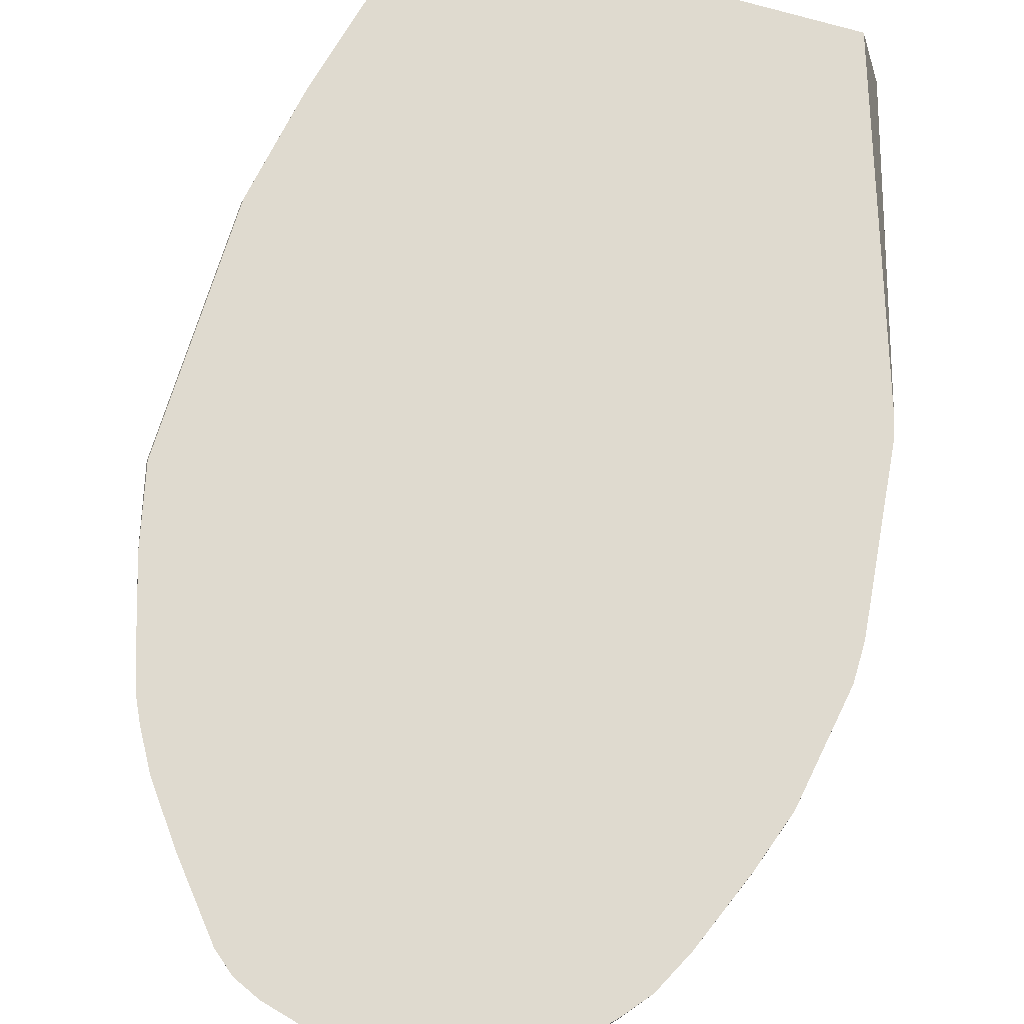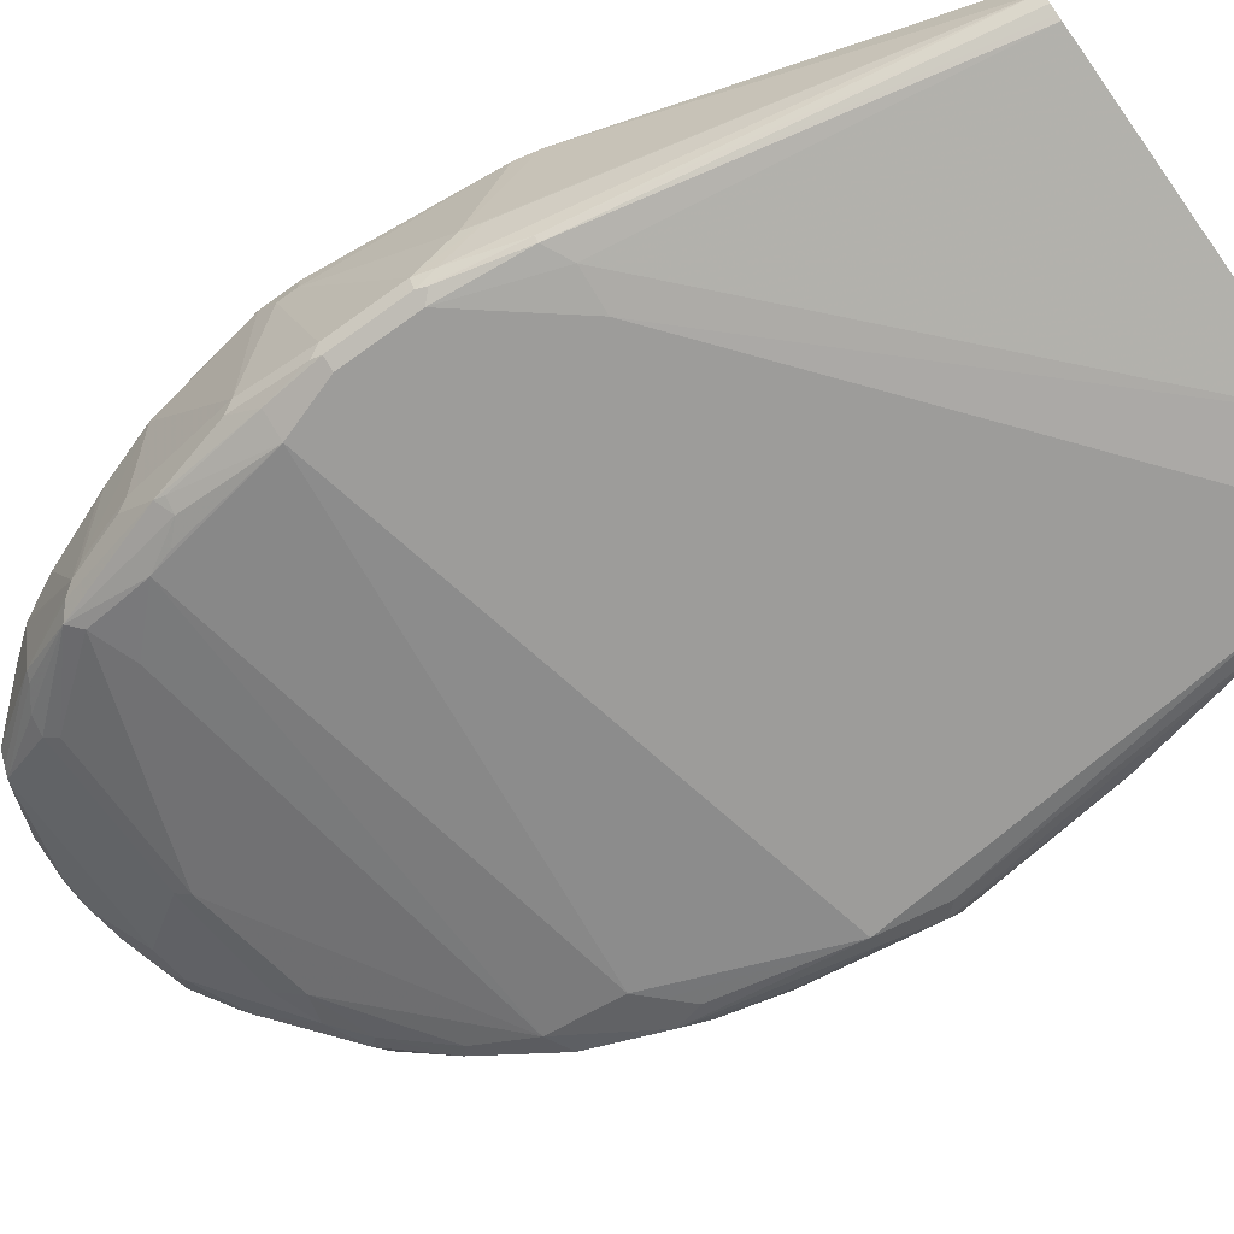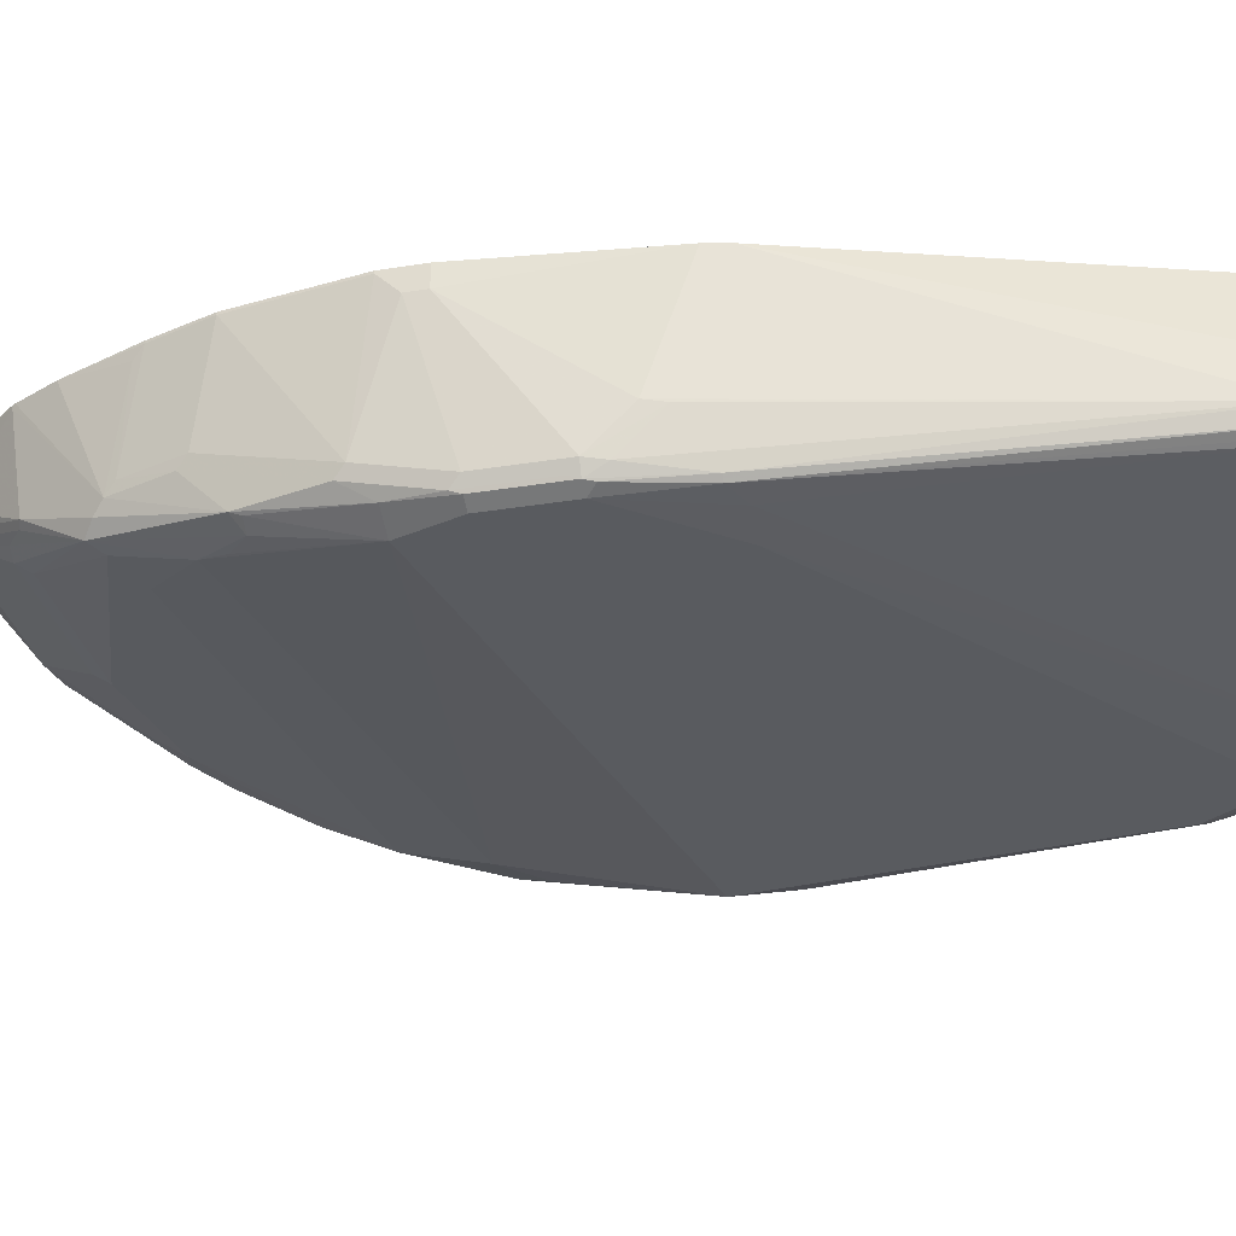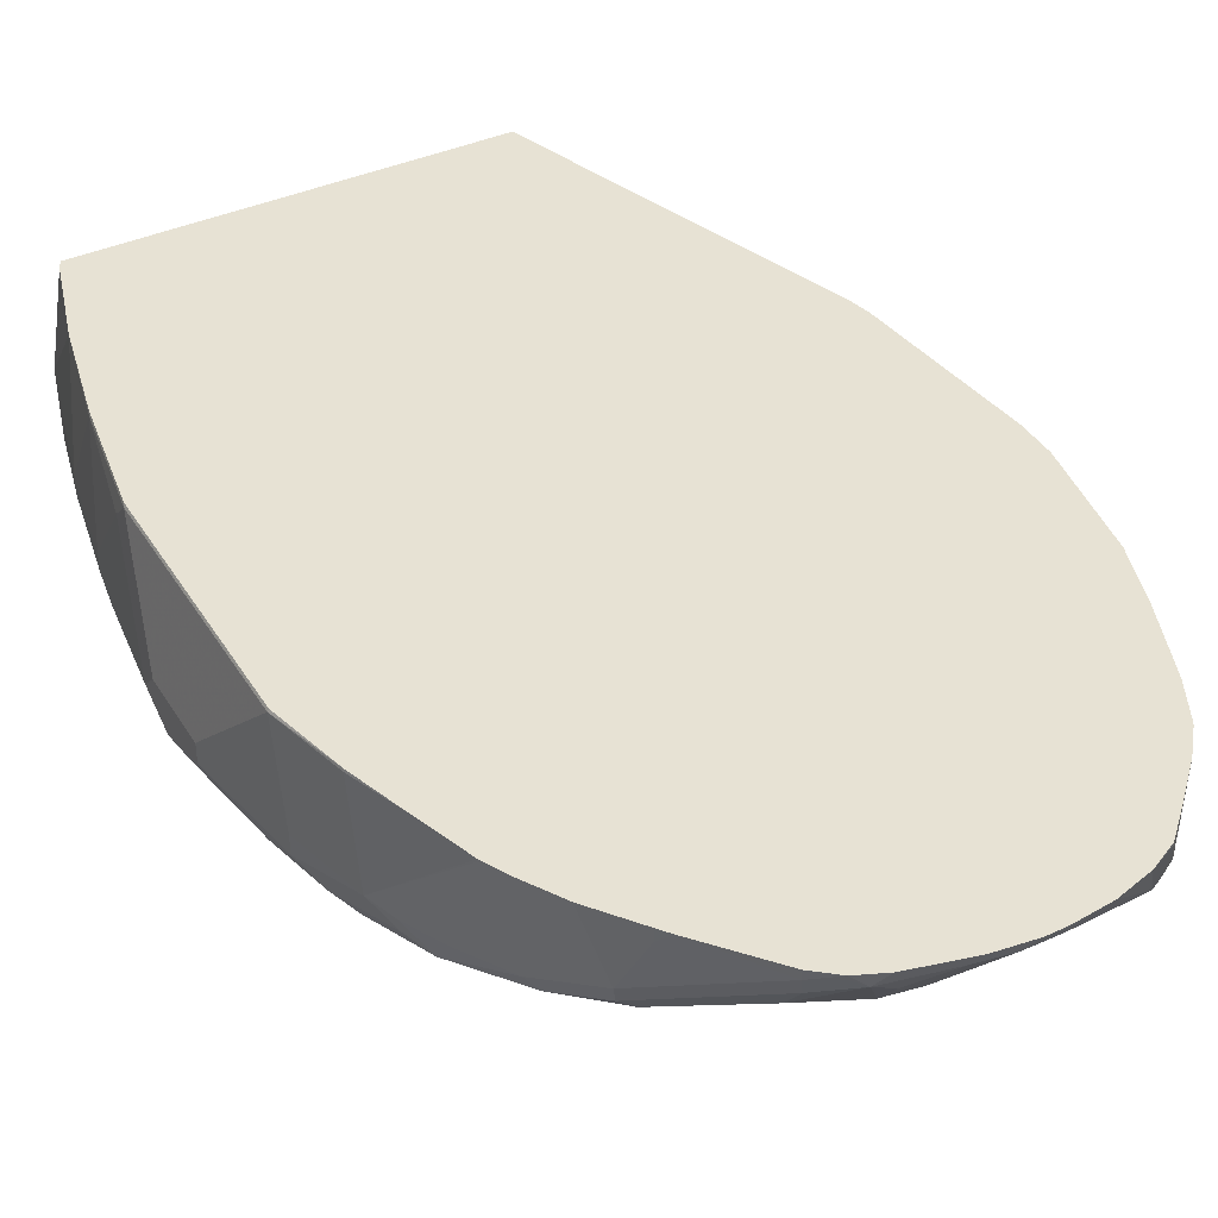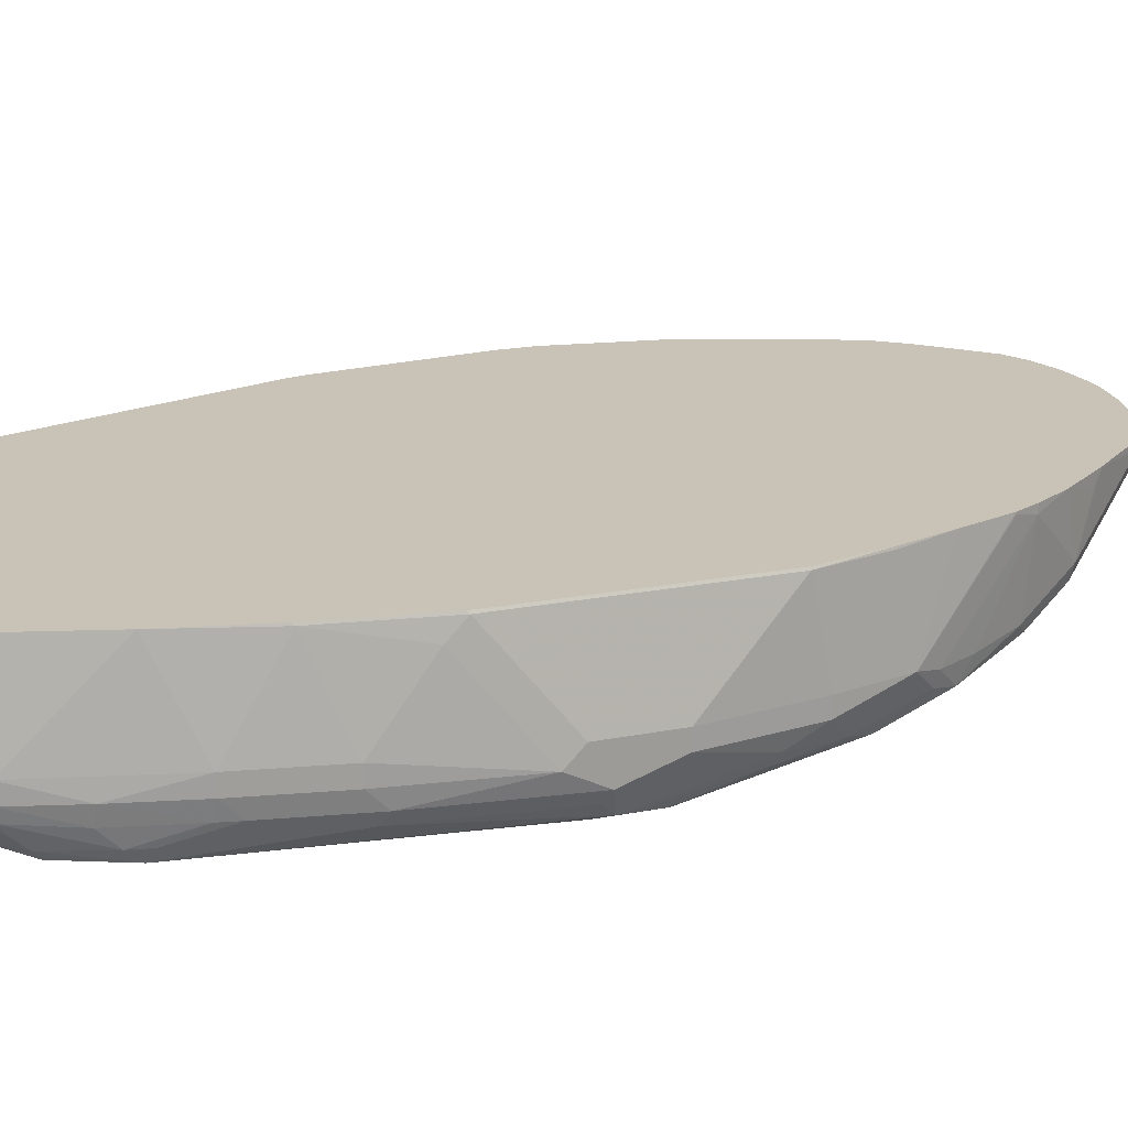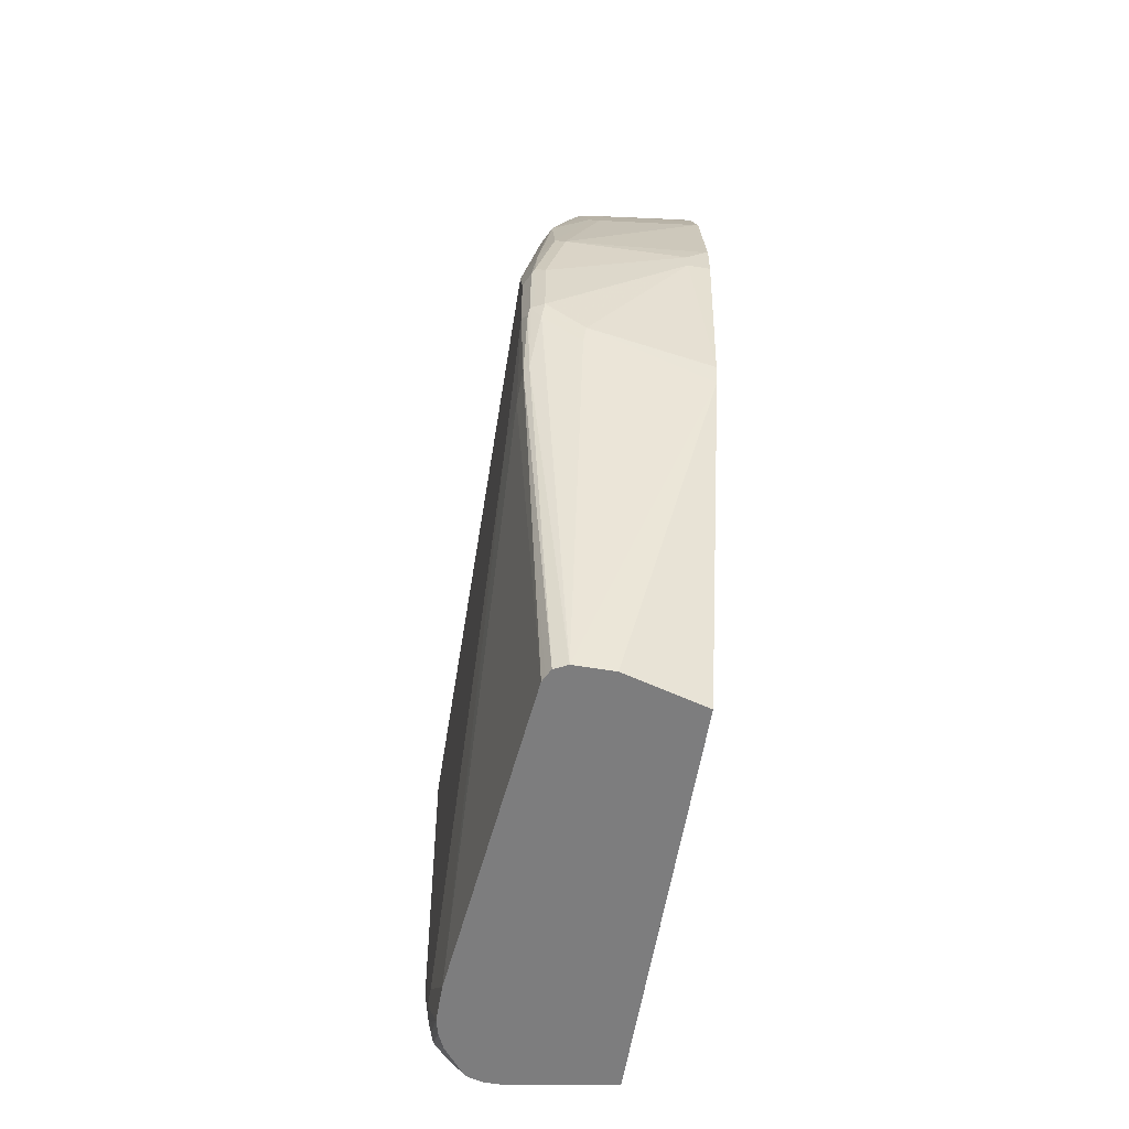
<metadata>
{"format":"obj","ext":"obj","renderer":"f3d","projection":"perspective","resolution":1024,"background":"white","views":[{"elev":70.8,"azim":16.6,"up":"+Y"},{"elev":-70.1,"azim":125.7,"up":"+Y"},{"elev":-32.1,"azim":102.8,"up":"+Y"},{"elev":40.0,"azim":-28.9,"up":"+Y"},{"elev":19.5,"azim":-110.4,"up":"+Y"},{"elev":-59.1,"azim":80.4,"up":"+Z"}]}
</metadata>
<code>
v -0.3587 -0.3786 0.3787
v -0.3388 -0.3986 0.4583
v -0.3388 -0.3786 0.4982
v -0.3587 -0.3587 0.3787
v -0.3587 -0.3986 0.3189
v -0.3321 -0.4119 0.4517
v -0.3222 -0.4019 0.5215
v -0.3454 -0.4251 0.3256
v -0.3188 -0.3587 0.5779
v -0.3388 -0.3587 0.4982
v -0.3388 -0.2591 0.4782
v -0.3587 -0.3587 0.2989
v -0.3587 -0.3786 0.2791
v -0.3388 -0.3986 0.1595
v -0.3321 -0.4119 0.1529
v -0.352 -0.4119 0.3123
v -0.3321 -0.4318 0.372
v -0.3089 -0.4085 0.548
v -0.3022 -0.382 0.6011
v -0.2923 -0.4318 -0.00656
v -0.3321 -0.4318 0.3123
v -0.3188 -0.2591 0.5579
v -0.3055 -0.3654 0.6044
v -0.2657 -0.2657 0.7041
v -0.279 -0.2591 0.6775
v -0.279 -0.2565 0.6775
v -0.2989 -0.2565 0.6177
v -0.3182 -0.2565 0.5579
v -0.3375 -0.2565 0.4782
v -0.3388 -0.2591 0.2193
v -0.3388 -0.279 0.1993
v -0.3388 -0.3587 0.1396
v -0.3388 -0.3786 0.1396
v -0.3188 -0.3786 0.03986
v -0.3188 -0.3986 0.05983
v -0.2989 -0.4185 2.948e-05
v -0.3188 -0.4384 0.3787
v -0.2989 -0.4185 0.5181
v -0.2956 -0.4152 0.5348
v -0.2757 -0.4152 0.5546
v -0.2591 -0.3986 0.6377
v -0.2889 -0.3886 0.6277
v -0.2939 -0.4185 -0.02233
v -0.274 -0.4185 -0.08214
v -0.269 -0.4285 -0.07465
v -0.279 -0.4384 2.948e-05
v -0.2856 -0.3654 0.6443
v -0.2657 -0.2565 0.7041
v -0.2764 -0.2565 0.6827
v -0.2591 -0.3587 0.6975
v -0.2259 -0.3255 0.7639
v -0.2436 -0.2565 0.7418
v -0.3375 -0.2565 0.2167
v -0.3188 -0.2591 0.09967
v -0.3188 -0.3587 0.03986
v -0.2989 -0.3786 -0.03981
v -0.3139 -0.3986 0.03737
v 0.2391 -0.4384 0.4982
v -0.2591 -0.4185 0.5579
v -0.279 -0.4185 0.5381
v 0.2112 -0.4145 0.6437
v 0.1594 -0.3986 0.6975
v -0.01998 -0.3587 0.7971
v -0.1395 -0.3587 0.7772
v -0.2391 -0.3786 0.6975
v -0.2491 -0.3687 0.7075
v -0.2939 -0.3986 -0.0423
v -0.2754 -0.3931 -0.1068
v -0.2737 -0.3973 -0.1068
v -0.2439 -0.421 -0.1068
v -0.2591 -0.4318 -0.07305
v -0.2557 -0.4351 -0.06307
v -0.2286 -0.4279 -0.1068
v -0.2391 -0.4384 -0.05977
v -0.2225 -0.3421 0.7606
v -0.1428 -0.2823 0.8602
v -0.1461 -0.2657 0.8635
v -0.2006 -0.2565 0.7984
v -0.2092 -0.2691 0.7871
v -0.2092 -0.2565 0.7871
v -0.3175 -0.2565 0.09717
v -0.2939 -0.2565 -0.004962
v -0.279 -0.3587 -0.1068
v -0.279 -0.3786 -0.1068
v 0.259 -0.4384 0.4384
v 0.2723 -0.4318 0.4384
v 0.2657 -0.4251 0.4982
v 0.2524 -0.4119 0.5979
v 0.2377 -0.4185 0.5993
v 0.2192 -0.4185 0.6177
v 0.2142 -0.3886 0.7273
v 0.2026 -0.3953 0.7141
v 0.1395 -0.3587 0.7971
v -0.01335 -0.3521 0.8104
v -0.1262 -0.3454 0.8037
v -0.1694 -0.3487 0.7871
v -0.1993 -0.3587 0.7573
v -0.2092 -0.3487 0.7672
v -0.2128 -0.4321 -0.1068
v -0.2192 -0.4384 -0.05977
v -0.1461 -0.3056 0.8437
v -0.1096 -0.2691 0.8868
v -0.1229 -0.2624 0.8802
v -0.124 -0.2565 0.8813
v -0.1461 -0.2565 0.8635
v -0.2672 -0.2565 -0.09292
v -0.2653 -0.2565 -0.09901
v -0.2611 -0.2565 -0.1068
v 0.269 -0.4335 0.4284
v 0.259 -0.4384 0.3587
v 0.274 -0.4285 0.4484
v 0.2723 -0.4318 0.3587
v 0.274 -0.4085 0.5281
v 0.2541 -0.4085 0.6078
v 0.2266 -0.3786 0.7174
v 0.1943 -0.3487 0.7871
v 0.186 -0.3521 0.7904
v 0.1644 -0.3487 0.8071
v 0.1461 -0.3521 0.8104
v -0.05313 -0.3122 0.8702
v -0.08963 -0.3089 0.8669
v -0.1926 -0.3521 0.7706
v -0.173 -0.4321 -0.1068
v 0.1793 -0.4384 0.2591
v -0.08635 -0.2857 0.8835
v -0.04644 -0.2657 0.9034
v -0.03723 -0.2565 0.908
v -0.07715 -0.2565 0.8981
v -0.09704 -0.2565 0.8931
v 0.156 -0.2565 -0.1068
v 0.269 -0.4335 0.3488
v 0.2225 -0.4351 0.2558
v 0.2491 -0.4335 0.2691
v 0.274 -0.4285 0.3687
v 0.279 -0.4185 0.4384
v 0.2541 -0.4285 0.2691
v 0.274 -0.421 0.3389
v 0.279 -0.4185 0.3587
v 0.279 -0.3986 0.5181
v 0.2541 -0.3687 0.6477
v 0.2341 -0.3687 0.7075
v 0.2068 -0.2591 0.7971
v 0.1461 -0.2989 0.8635
v 0.1345 -0.3089 0.8669
v 0.1262 -0.3122 0.8702
v -0.01 -0.2691 0.9067
v 0.1594 -0.3986 -0.1068
v 0.002552 -0.2565 0.9129
v 0.1793 -0.3388 -0.1068
v 0.274 -0.2565 0.2541
v 0.1643 -0.3962 -0.1068
v 0.1727 -0.3919 -0.1068
v 0.2989 -0.279 0.4782
v 0.1793 -0.3786 -0.1068
v 0.274 -0.3811 0.2989
v 0.279 -0.3786 0.3189
v 0.2989 -0.279 0.4583
v 0.2989 -0.2591 0.4982
v 0.279 -0.2591 0.6177
v 0.259 -0.3587 0.6377
v 0.2391 -0.3587 0.6975
v 0.2541 -0.2691 0.6875
v 0.2286 -0.2565 0.7547
v 0.2087 -0.2565 0.7945
v 0.2066 -0.2565 0.7979
v 0.186 -0.2591 0.8237
v 0.1656 -0.2565 0.8445
v 0.1482 -0.2565 0.862
v 0.1262 -0.2591 0.8835
v 0.09963 -0.2591 0.8968
v 0.06229 -0.2565 0.908
v 0.02489 -0.2691 0.9067
v 0.02238 -0.2591 0.9117
v 0.007637 -0.2565 0.9129
v 0.279 -0.2565 0.2765
v 0.2989 -0.2565 0.4583
v 0.2989 -0.2565 0.4982
v 0.279 -0.2565 0.6177
v 0.259 -0.2591 0.6775
v 0.259 -0.2565 0.6775
v 0.186 -0.2565 0.8237
v 0.1262 -0.2565 0.8835
v 0.09931 -0.2565 0.8974
v 0.07304 -0.2565 0.905
v 0.02463 -0.2565 0.9123
f 91 114 115
f 91 93 92
f 91 119 93
f 91 118 119
f 94 145 120
f 91 117 118
f 91 116 117
f 91 115 116
f 94 119 145
f 87 113 114
f 88 114 89
f 87 111 113
f 87 114 88
f 86 134 111
f 86 112 134
f 86 131 112
f 94 120 95
f 86 109 131
f 86 111 87
f 89 114 91
f 95 120 121
f 102 127 128
f 96 98 122
f 111 135 139
f 85 131 109
f 111 138 135
f 111 134 138
f 110 133 131
f 110 132 133
f 110 124 132
f 102 104 103
f 102 129 104
f 102 128 129
f 102 126 127
f 102 125 126
f 102 121 125
f 101 121 102
f 100 123 124
f 97 122 98
f 96 101 98
f 96 121 101
f 96 122 97
f 95 121 96
f 85 110 131
f 68 130 149
f 83 107 108
f 68 154 152
f 68 149 154
f 68 108 130
f 68 83 108
f 68 84 83
f 67 84 68
f 66 98 75
f 66 97 98
f 65 97 66
f 64 97 65
f 64 96 97
f 64 95 96
f 63 92 93
f 63 95 64
f 63 94 95
f 63 119 94
f 63 93 119
f 62 92 63
f 111 139 113
f 68 152 151
f 85 109 86
f 68 151 147
f 68 123 99
f 83 106 107
f 82 106 83
f 78 80 79
f 77 105 78
f 77 104 105
f 77 103 104
f 76 103 77
f 76 102 103
f 76 101 102
f 75 101 76
f 75 98 101
f 74 123 100
f 74 99 123
f 72 99 74
f 71 99 72
f 71 73 99
f 68 70 69
f 68 73 70
f 68 99 73
f 68 147 123
f 112 131 136
f 144 169 170
f 112 137 138
f 153 176 177
f 153 157 176
f 150 156 154
f 150 175 156
f 149 150 154
f 148 173 174
f 146 173 148
f 146 172 173
f 145 171 172
f 145 170 171
f 144 170 145
f 61 92 62
f 143 169 144
f 143 168 169
f 143 167 168
f 143 166 167
f 142 166 143
f 142 165 166
f 142 164 165
f 153 177 158
f 141 164 142
f 154 156 155
f 157 175 176
f 173 185 174
f 171 173 172
f 171 185 173
f 170 184 171
f 170 183 184
f 169 182 183
f 169 183 170
f 168 182 169
f 166 181 167
f 165 181 166
f 163 179 180
f 162 179 163
f 161 179 162
f 159 161 160
f 159 179 161
f 159 180 179
f 159 178 180
f 158 178 159
f 158 177 178
f 156 175 157
f 141 163 164
f 141 162 163
f 141 161 162
f 123 147 132
f 121 146 125
f 120 146 121
f 120 172 146
f 120 145 172
f 118 145 119
f 117 145 118
f 116 141 142
f 116 145 117
f 116 144 145
f 116 143 144
f 116 142 143
f 115 141 116
f 114 141 115
f 114 140 141
f 113 140 114
f 113 160 140
f 113 139 160
f 112 138 134
f 123 132 124
f 125 146 126
f 126 146 127
f 127 146 148
f 140 161 141
f 140 160 161
f 139 159 160
f 139 158 159
f 139 153 158
f 138 156 157
f 138 155 156
f 137 154 155
f 137 155 138
f 112 136 137
f 136 154 137
f 135 157 153
f 135 138 157
f 135 153 139
f 133 152 136
f 133 151 152
f 133 147 151
f 132 147 133
f 131 133 136
f 130 150 149
f 136 152 154
f 61 91 92
f 14 20 15
f 61 90 89
f 21 46 37
f 20 46 21
f 20 45 46
f 20 44 45
f 20 43 44
f 20 36 43
f 18 41 42
f 18 40 41
f 18 39 40
f 18 38 39
f 18 37 38
f 17 21 37
f 17 37 18
f 14 36 20
f 14 35 36
f 14 34 35
f 14 33 34
f 13 33 14
f 13 32 33
f 22 27 28
f 13 31 32
f 23 42 47
f 24 48 49
f 26 185 171
f 26 174 185
f 26 148 174
f 26 127 148
f 26 128 127
f 26 129 128
f 26 104 129
f 26 105 104
f 26 78 105
f 26 80 78
f 26 52 80
f 26 48 52
f 26 49 48
f 25 49 26
f 24 52 48
f 24 51 52
f 24 50 51
f 24 47 50
f 24 49 25
f 23 47 24
f 26 171 184
f 12 31 13
f 11 53 30
f 5 14 15
f 5 13 14
f 4 30 12
f 4 11 30
f 4 10 11
f 3 9 10
f 3 19 9
f 3 7 19
f 2 8 6
f 2 5 8
f 2 7 3
f 2 6 7
f 1 5 2
f 1 13 5
f 1 12 13
f 1 10 4
f 1 3 10
f 1 2 3
f 61 89 91
f 5 15 16
f 12 30 31
f 5 16 8
f 6 18 7
f 11 29 53
f 11 28 29
f 11 22 28
f 9 27 22
f 9 26 27
f 9 25 26
f 9 24 25
f 9 23 24
f 9 42 23
f 9 19 42
f 9 11 10
f 9 22 11
f 8 21 17
f 8 20 21
f 8 15 20
f 8 16 15
f 7 42 19
f 7 18 42
f 6 8 17
f 6 17 18
f 26 184 183
f 1 4 12
f 26 182 168
f 46 72 74
f 45 73 71
f 45 72 46
f 45 71 72
f 44 70 45
f 44 69 70
f 44 68 69
f 43 57 67
f 43 68 44
f 43 67 68
f 42 50 47
f 42 66 50
f 41 59 61
f 41 66 42
f 41 65 66
f 41 64 65
f 41 63 64
f 41 62 63
f 41 61 62
f 50 66 51
f 40 59 41
f 51 75 76
f 51 77 78
f 26 183 182
f 58 90 61
f 58 89 90
f 58 88 89
f 58 87 88
f 58 86 87
f 58 85 86
f 56 67 57
f 56 84 67
f 56 83 84
f 55 83 56
f 55 82 83
f 54 82 55
f 54 81 82
f 53 81 54
f 52 79 80
f 51 66 75
f 51 79 52
f 51 78 79
f 51 76 77
f 39 59 40
f 45 70 73
f 38 60 39
f 26 53 29
f 26 81 53
f 26 82 81
f 26 106 82
f 26 107 106
f 26 108 107
f 26 130 108
f 26 150 130
f 26 175 150
f 26 176 175
f 26 177 176
f 26 178 177
f 26 180 178
f 26 163 180
f 26 164 163
f 39 60 59
f 26 181 165
f 26 167 181
f 26 168 167
f 26 29 28
f 26 28 27
f 26 165 164
f 30 54 31
f 30 53 54
f 37 110 85
f 37 100 124
f 37 74 100
f 58 61 59
f 37 46 74
f 37 60 38
f 37 59 60
f 37 58 59
f 37 124 110
f 35 57 36
f 36 57 43
f 32 54 55
f 37 85 58
f 32 55 34
f 31 54 32
f 34 55 56
f 34 56 57
f 34 57 35
f 32 34 33

</code>
